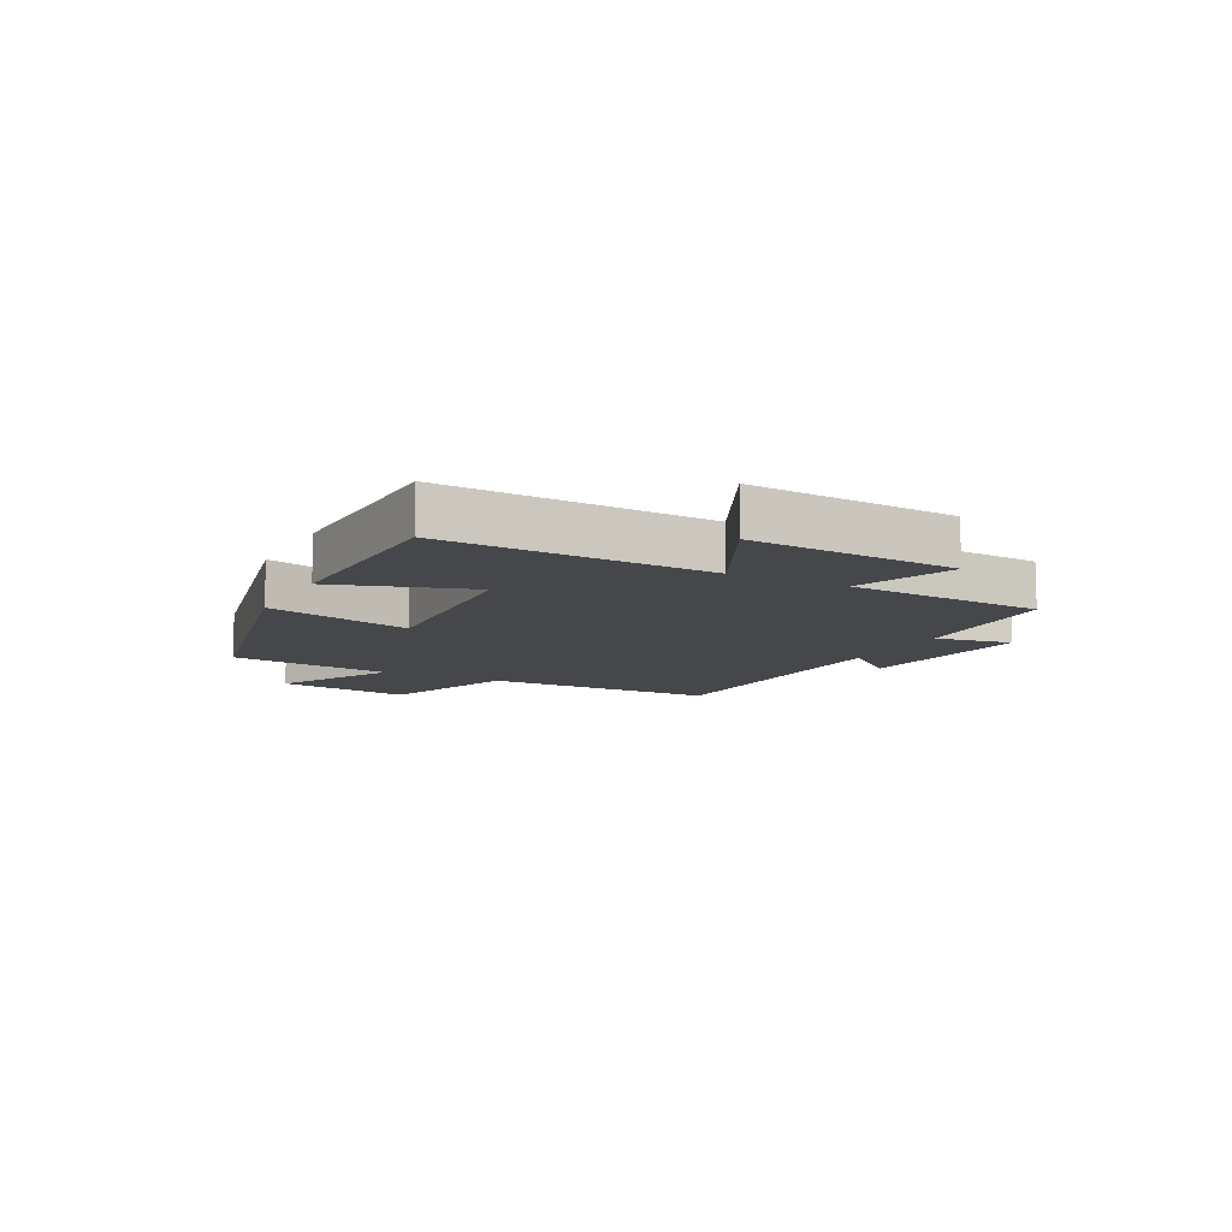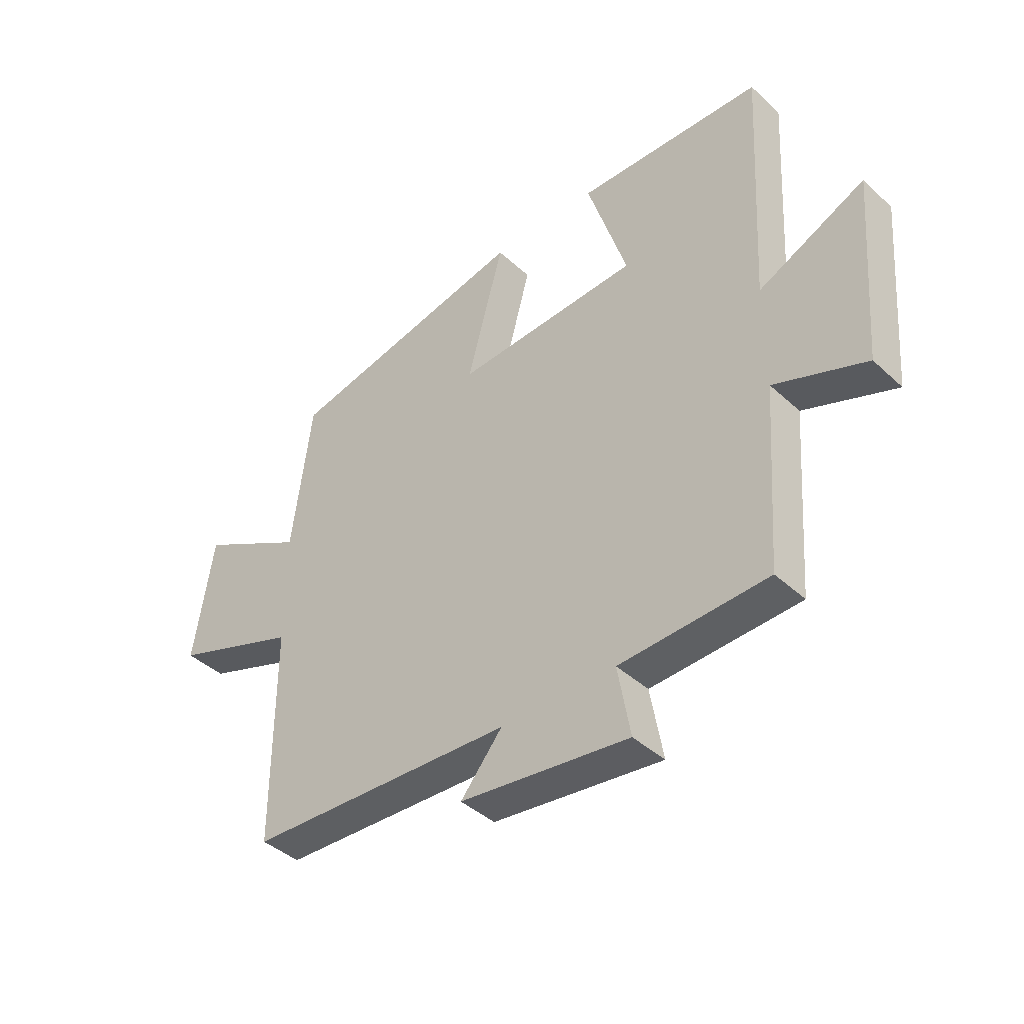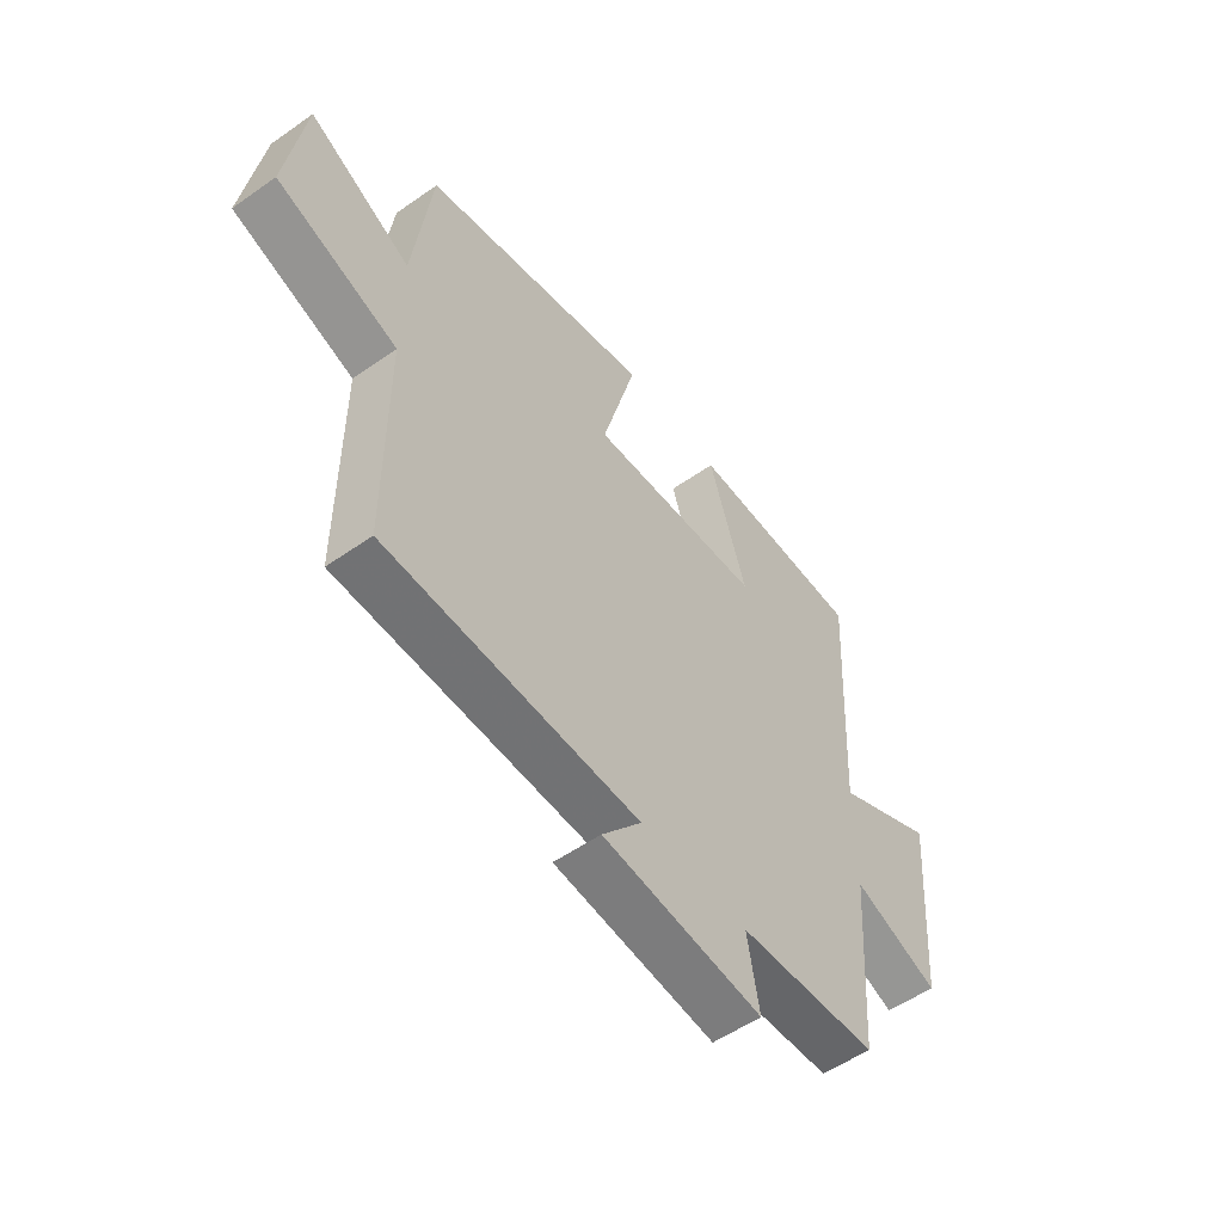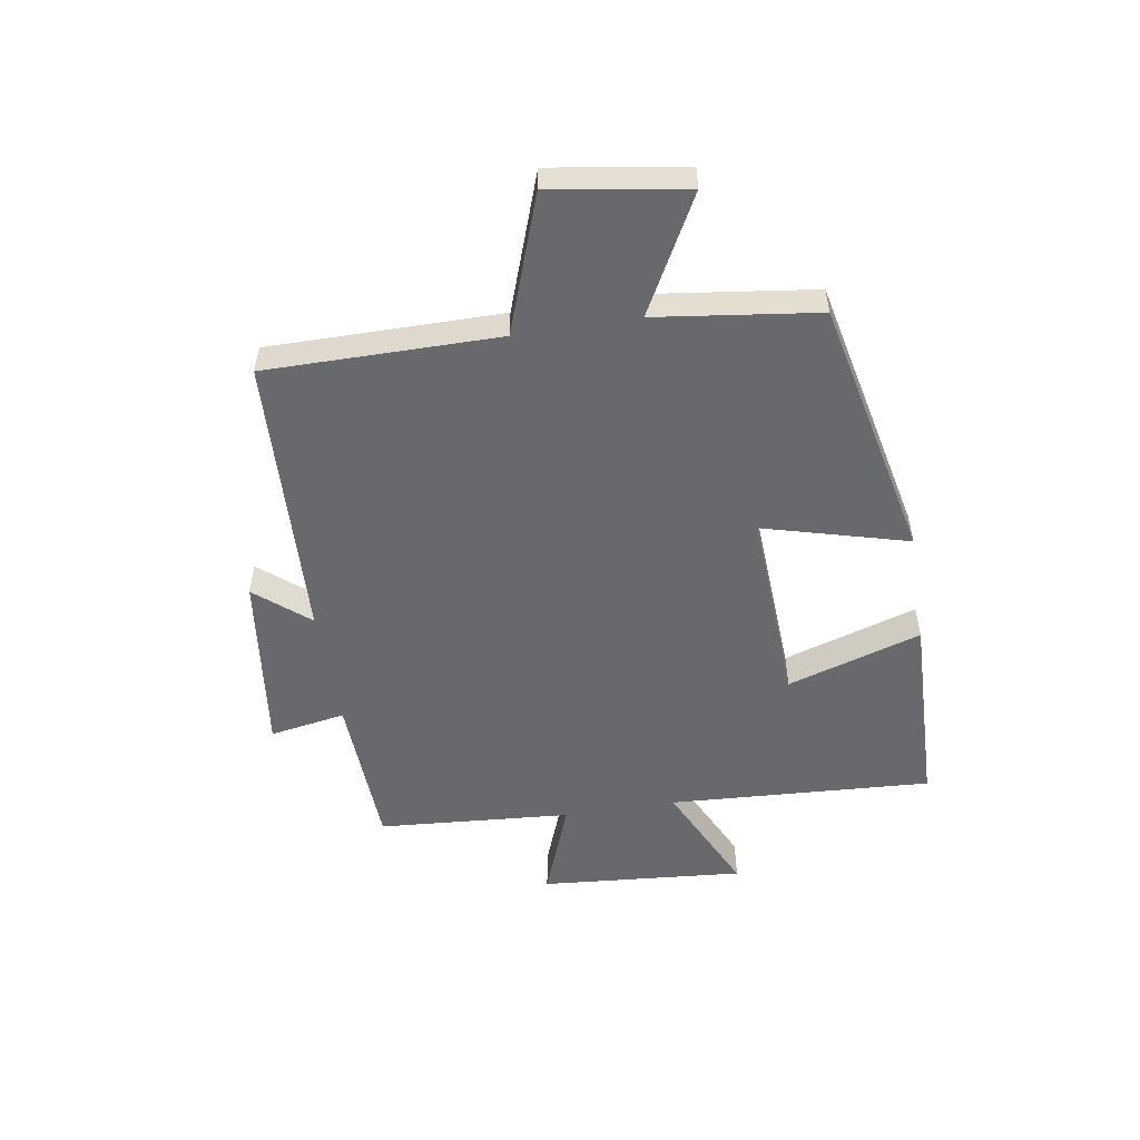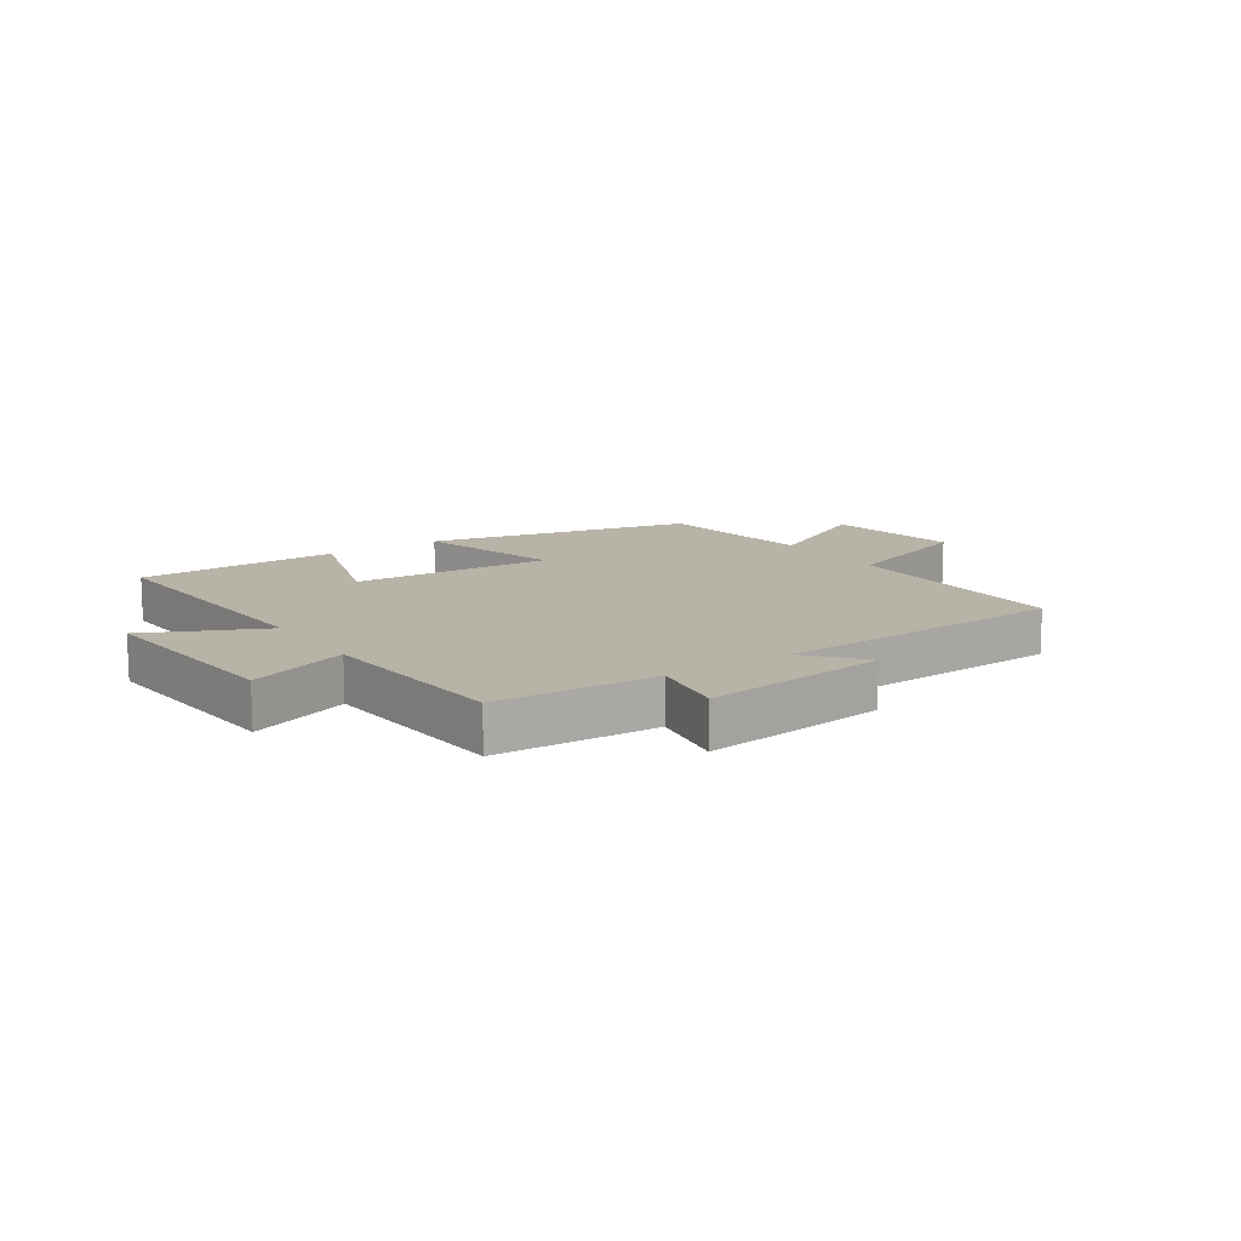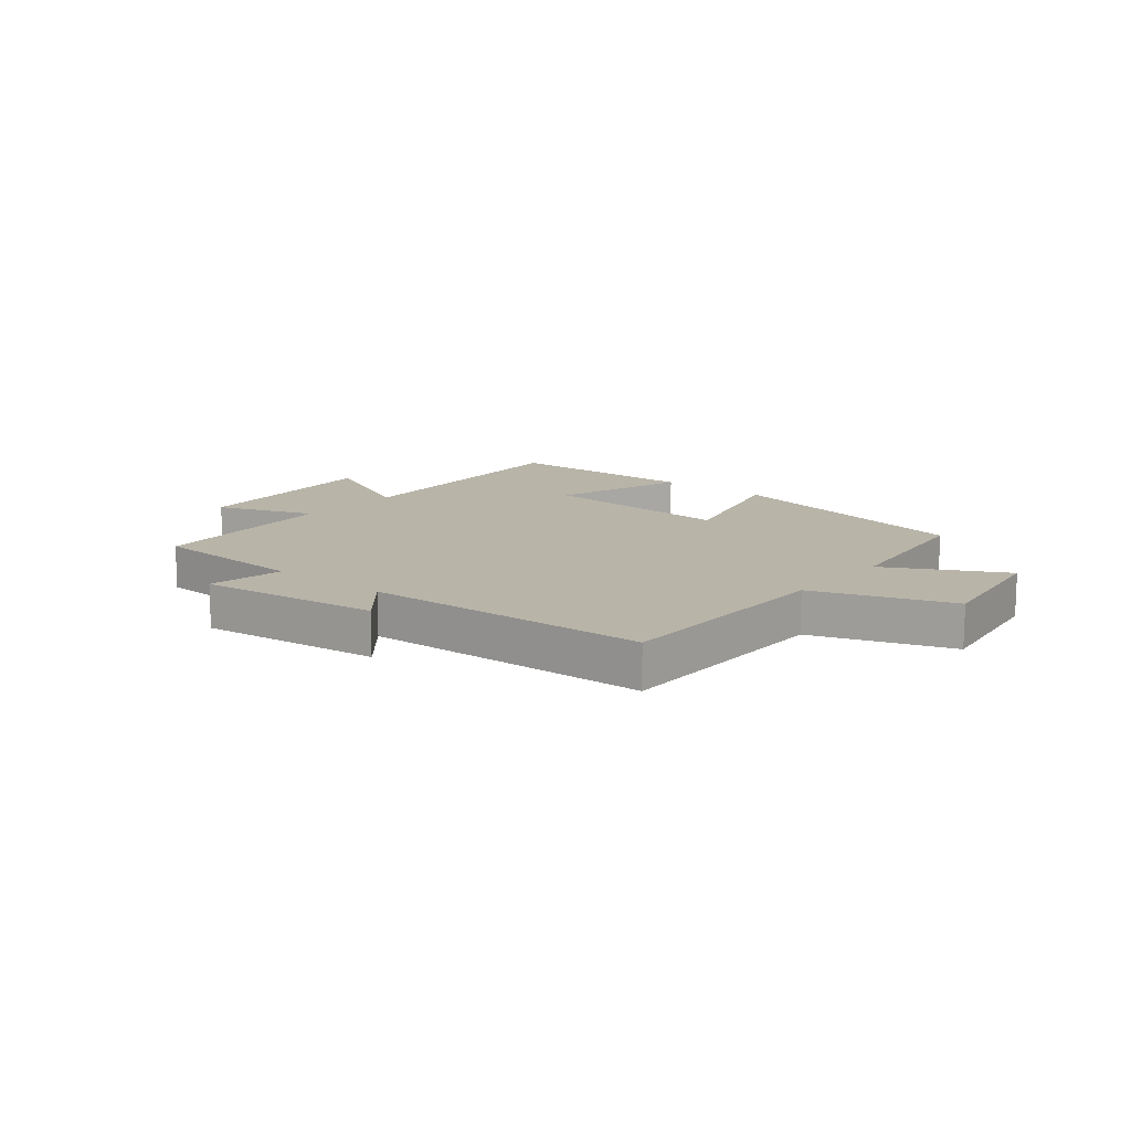
<metadata>
{"format":"obj","ext":"obj","renderer":"f3d","projection":"perspective","resolution":1024,"background":"white","views":[{"elev":-10.2,"azim":62.8,"up":"+Y"},{"elev":-41.2,"azim":42.0,"up":"+Z"},{"elev":-53.8,"azim":-53.2,"up":"+Z"},{"elev":-52.8,"azim":-80.9,"up":"+Y"},{"elev":12.7,"azim":145.9,"up":"+Y"},{"elev":13.0,"azim":-140.4,"up":"+Y"}]}
</metadata>
<code>
v -0.5 0.07 -0.479
v -0.5 0.07 -0.081
v -0.735 0.07 0.002
v -0.699 0.07 0.232
v -0.5 0.07 0.125
v -0.464 0.07 0.402
v -0.015 0.07 0.5
v -0.082 0.07 0.252
v 0.256 0.07 0.27
v 0.183 0.07 0.5
v 0.525 0.07 0.491
v 0.5 0.07 0.039
v 0.696 0.07 0.132
v 0.668 0.07 -0.218
v 0.5 0.07 -0.155
v 0.476 0.07 -0.487
v 0.204 0.07 -0.5
v 0.227 0.07 -0.63
v -0.085 0.07 -0.592
v -0.008 0.07 -0.5
v -0.5 0 -0.479
v -0.5 0 -0.081
v -0.735 0 0.002
v -0.699 0 0.232
v -0.5 0 0.125
v -0.464 0 0.402
v -0.015 0 0.5
v -0.082 0 0.252
v 0.256 0 0.27
v 0.183 0 0.5
v 0.525 0 0.491
v 0.5 0 0.039
v 0.696 0 0.132
v 0.668 0 -0.218
v 0.5 0 -0.155
v 0.476 0 -0.487
v 0.204 0 -0.5
v 0.227 0 -0.63
v -0.085 0 -0.592
v -0.008 0 -0.5
f 17 18 19 20
f 20 1 2
f 17 20 2
f 16 17 2
f 15 16 2
f 12 13 14 15
f 12 15 2 3
f 9 10 11 12
f 8 9 12 3
f 5 6 7 8
f 5 8 3
f 3 4 5
f 40 39 38 37
f 22 21 40
f 22 40 37
f 22 37 36
f 22 36 35
f 35 34 33 32
f 23 22 35 32
f 32 31 30 29
f 23 32 29 28
f 28 27 26 25
f 23 28 25
f 25 24 23
f 1 21 22 2
f 2 22 23 3
f 3 23 24 4
f 4 24 25 5
f 5 25 26 6
f 6 26 27 7
f 7 27 28 8
f 8 28 29 9
f 9 29 30 10
f 10 30 31 11
f 11 31 32 12
f 12 32 33 13
f 13 33 34 14
f 14 34 35 15
f 15 35 36 16
f 16 36 37 17
f 17 37 38 18
f 18 38 39 19
f 19 39 40 20
f 20 40 21 1

</code>
